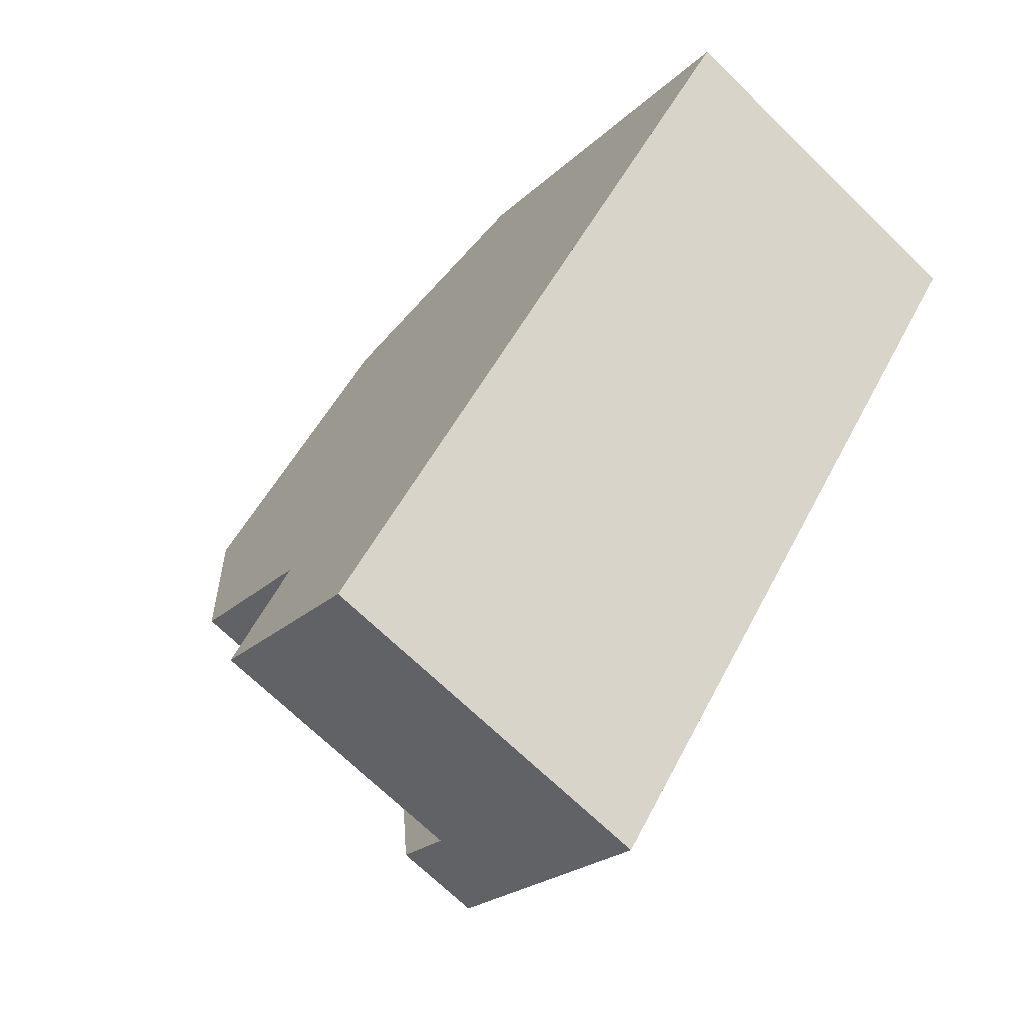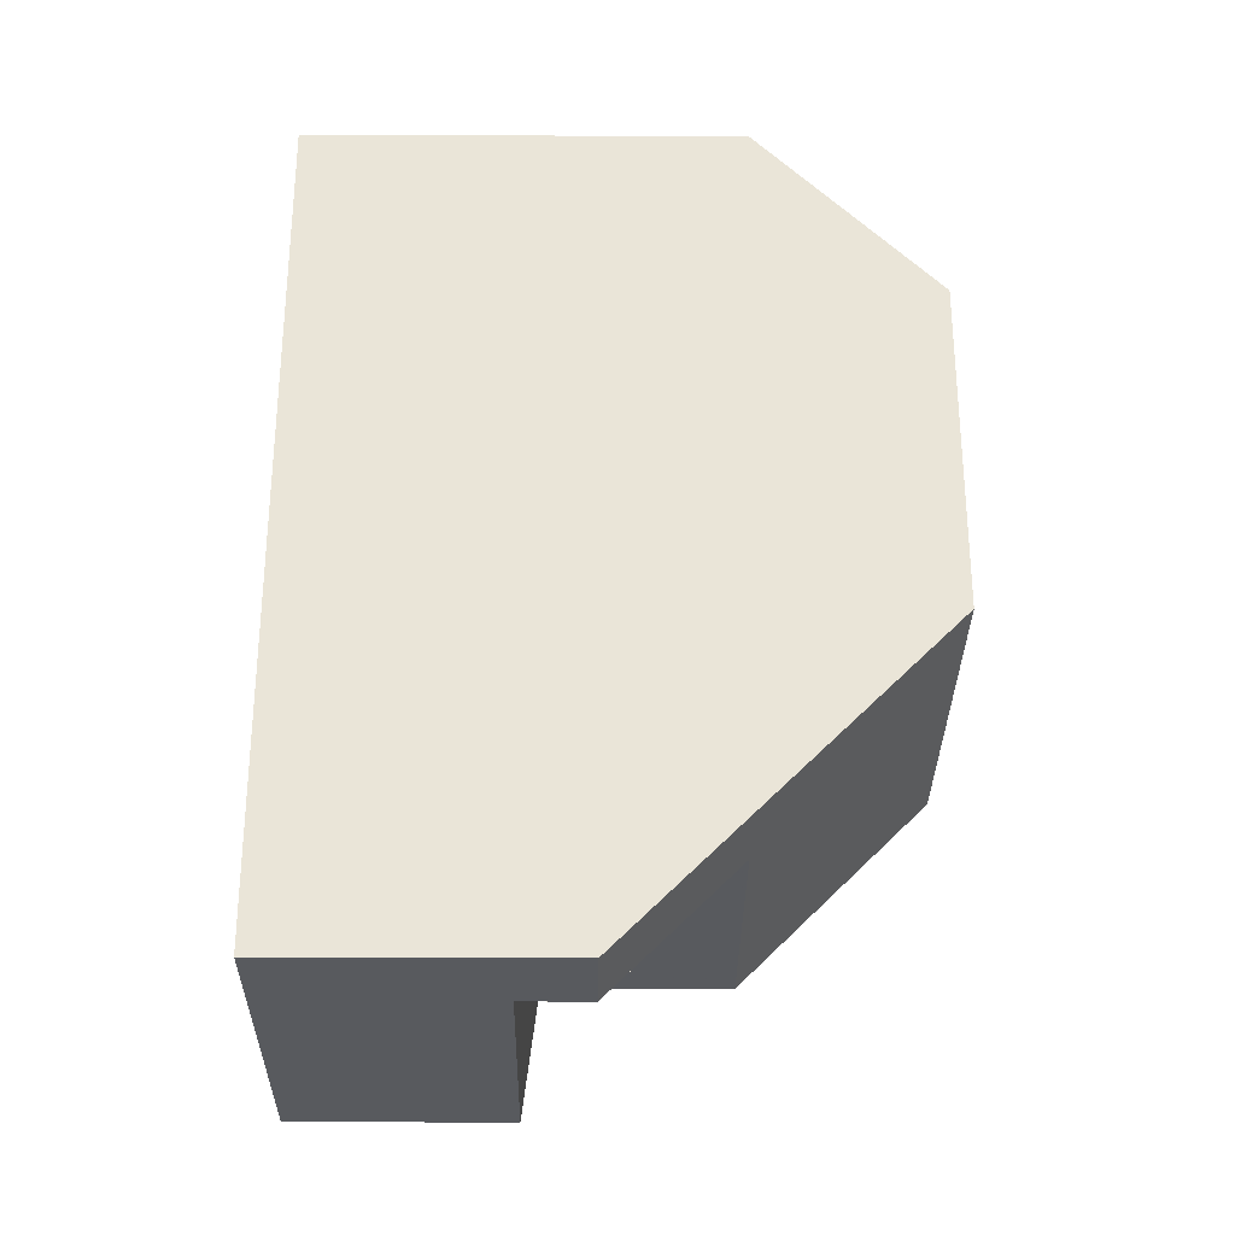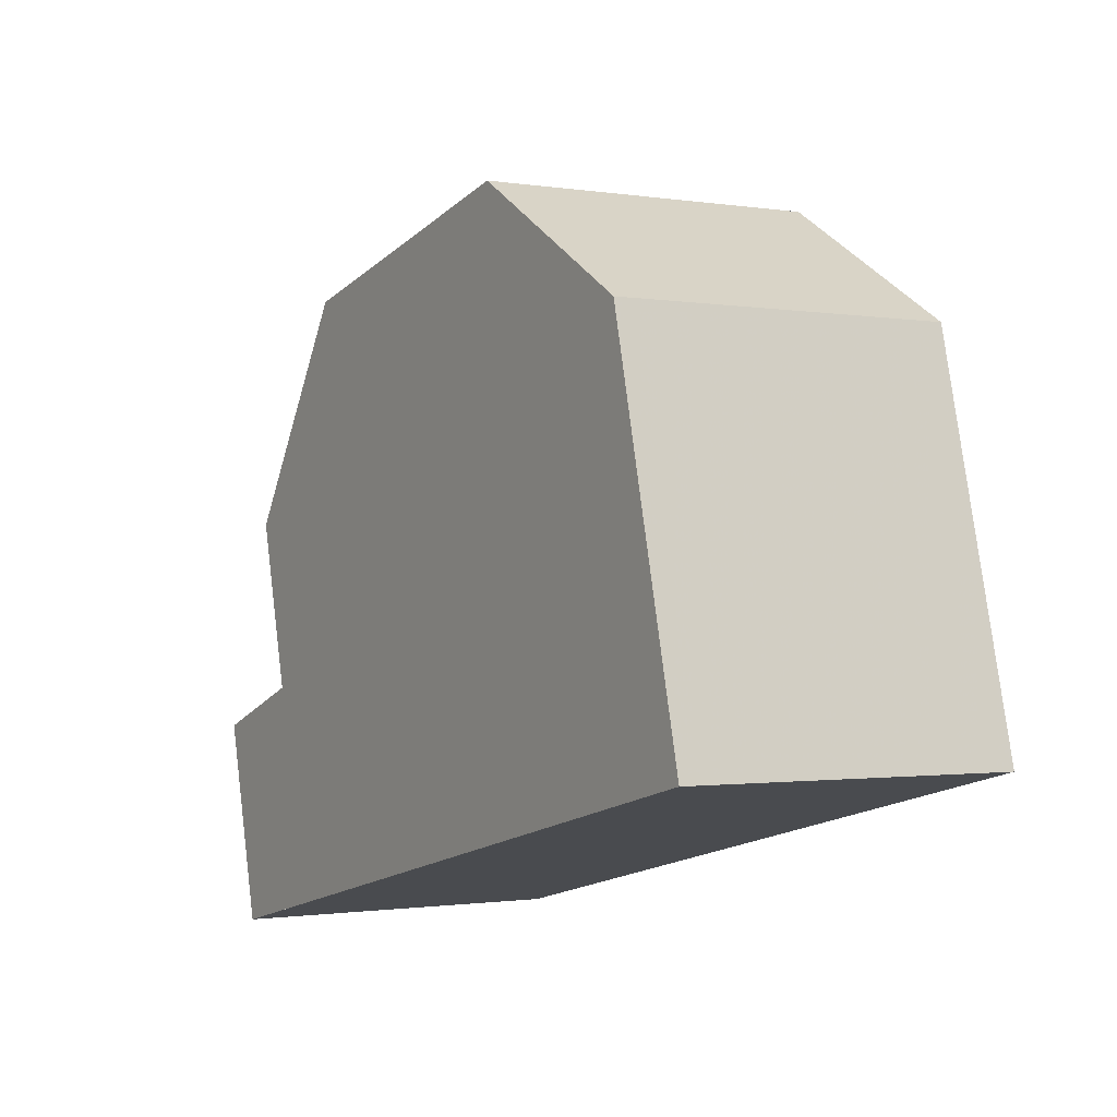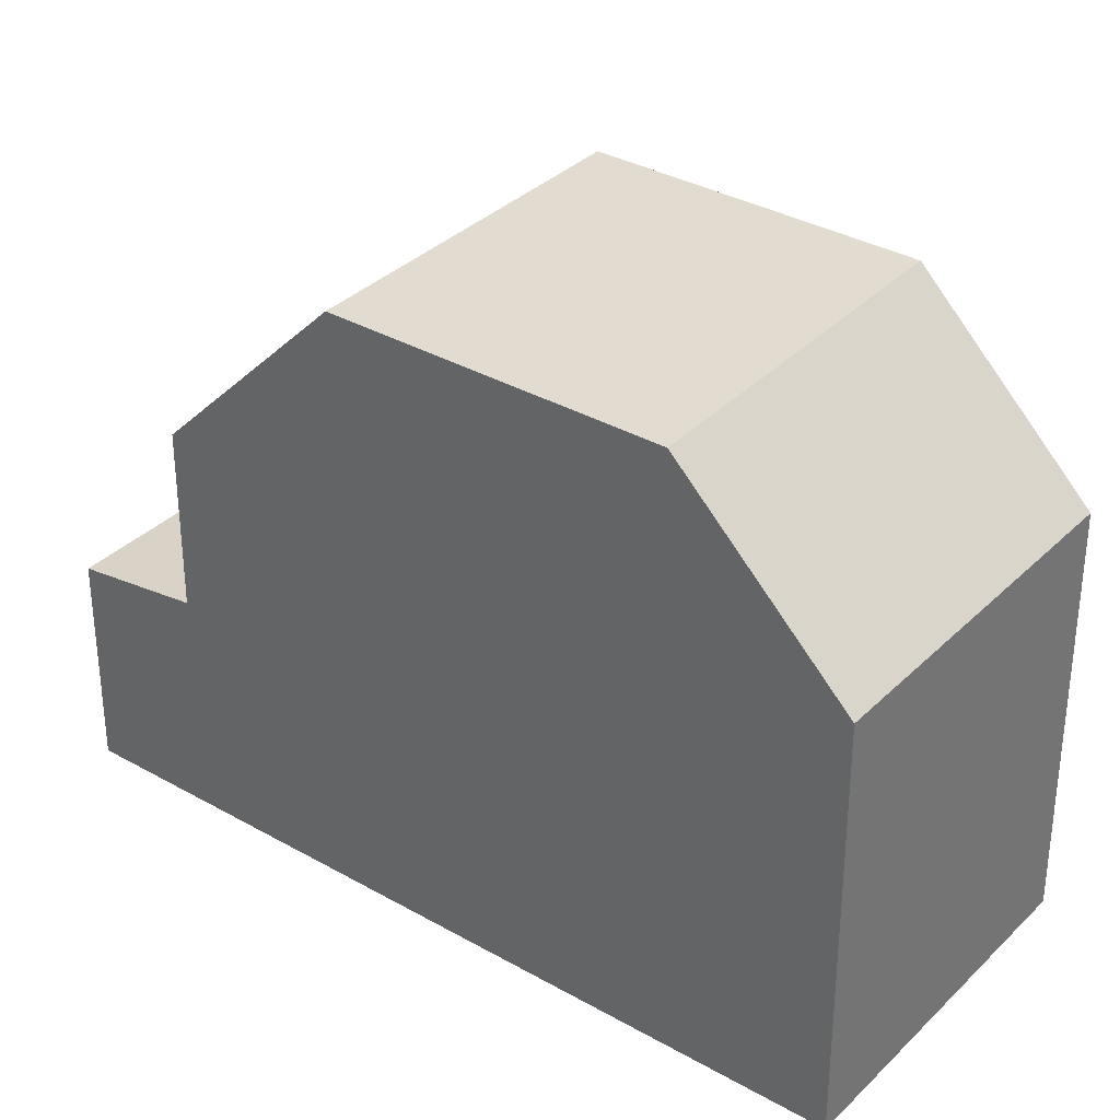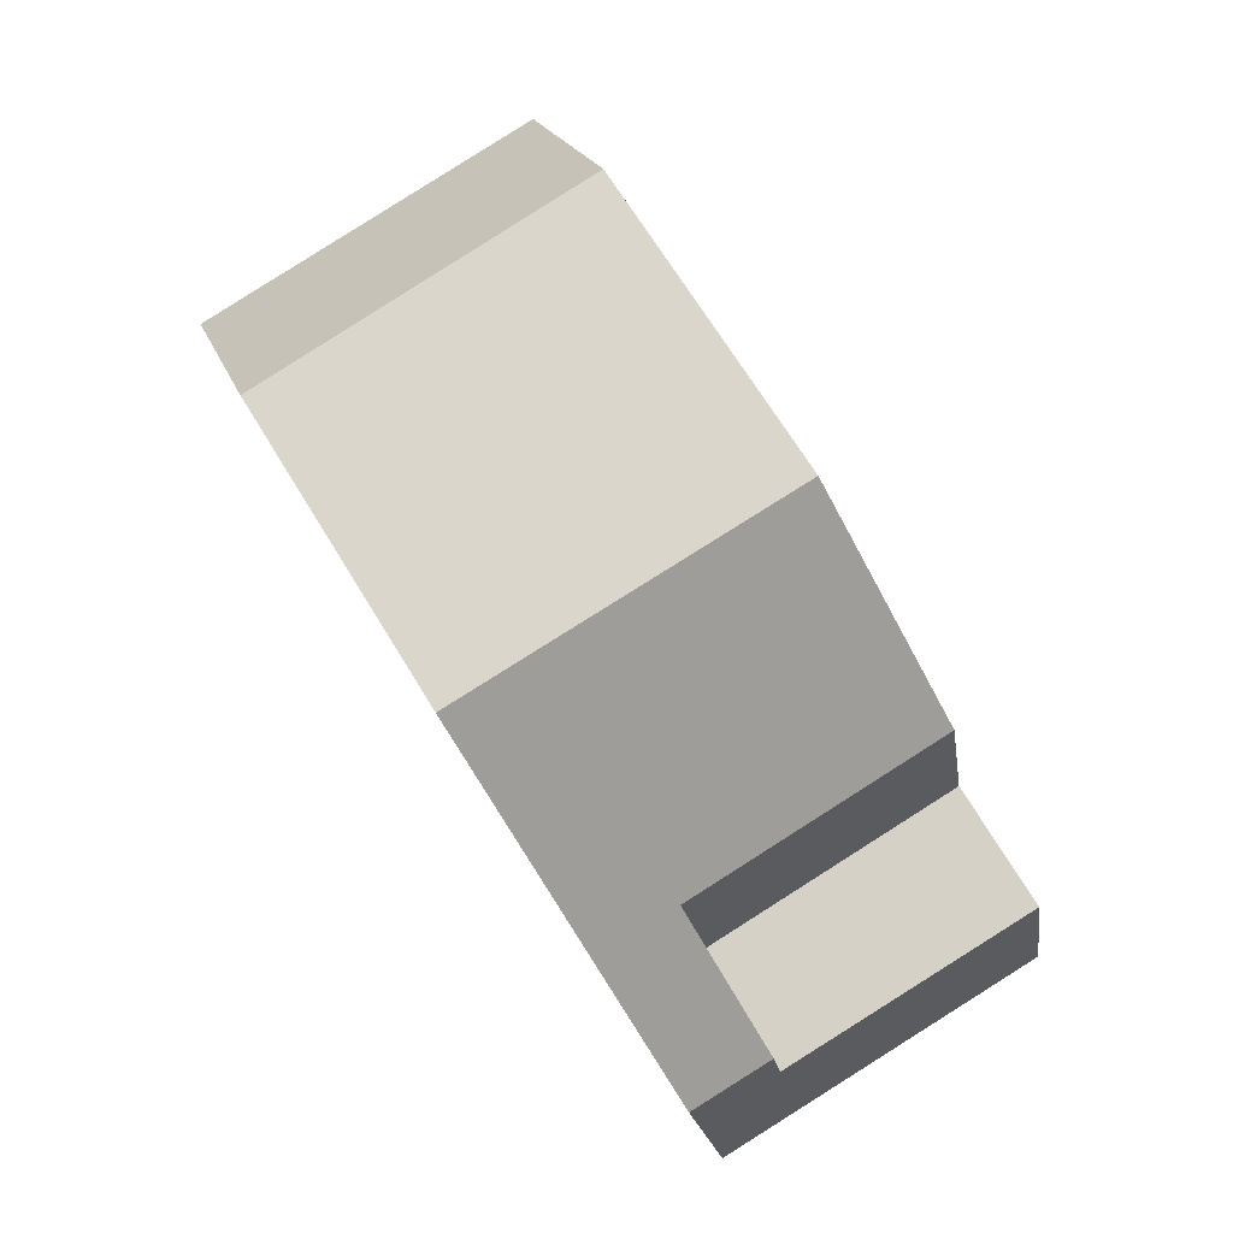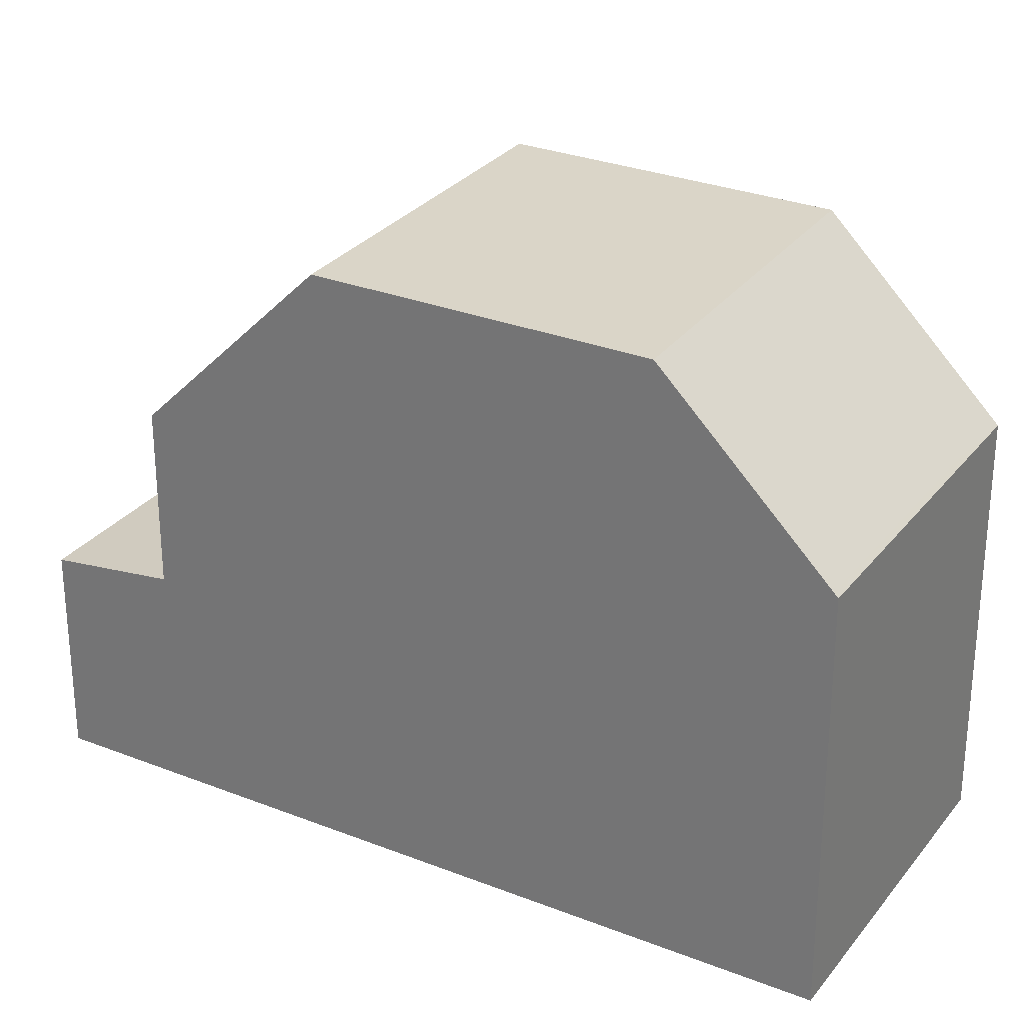
<metadata>
{"format":"obj","ext":"obj","renderer":"f3d","projection":"perspective","resolution":1024,"background":"white","views":[{"elev":-22.4,"azim":147.6,"up":"+Y"},{"elev":-62.0,"azim":-90.2,"up":"+Y"},{"elev":77.5,"azim":173.0,"up":"+Y"},{"elev":33.8,"azim":159.0,"up":"+Z"},{"elev":-19.0,"azim":7.9,"up":"+Y"},{"elev":28.7,"azim":151.7,"up":"+Z"}]}
</metadata>
<code>
v 166 -1816 3.98
v 159.9 -1806 5.879
v 164.3 -1804 5.869
v 170.3 -1814 2.988
v 163.7 -1813 8.366
v 168 -1810 8.316
v 165.5 -1806 8.307
v 161.2 -1809 8.356
v 161.3 -1809 8.356
v 163.7 -1813 8.365
v 168 -1810 8.316
v 163.7 -1813 8.366
v 161.2 -1809 8.356
v 165.5 -1806 8.307
v 169.4 -1812 5.704
v 167 -1816 3.968
v 169.4 -1812 3.205
v 166.1 -1814 3.23
v 169.4 -1812 3.205
v 167 -1816 3.016
v 163.7 -1813 8.365
v 166 -1816 3.979
v 160 -1806 5.878
v 161.3 -1809 8.356
v 166.1 -1814 3.23
v 165.1 -1815 5.724
v 165.1 -1815 5.724
v 166.1 -1814 5.719
v 169.4 -1812 5.704
v 160 -1806 5.936
v 160 -1807 5.936
v 164.3 -1804 5.926
v 166.1 -1814 3.23
v 164.7 -1812 8.354
v 162.3 -1808 8.344
v 166.1 -1814 5.719
v 166.1 -1814 5.719
v 164.7 -1812 8.354
v 161 -1806 5.934
v 161 -1806 5.876
v 162.3 -1808 8.344
v 167 -1816 3.016
v 167 -1816 3.968
v 166 -1816 4.033
v 167 -1816 4.022
v 167 -1816 3.022
v 167 -1816 4.022
v 167 -1816 3.022
v 170.3 -1814 2.995
v 165.9 -1816 4.034
v 165.9 -1816 4.034
v 166 -1816 3.98
v 166 -1816 0
v 165.9 -1816 0
v 160 -1806 5.878
v 159.9 -1806 5.879
v 159.9 -1806 0
v 160 -1806 8.882e-16
v 164.3 -1804 5.926
v 164.3 -1804 5.869
v 164.3 -1804 0
v 164.3 -1804 0
v 167 -1816 3.016
v 170.3 -1814 2.988
v 170.3 -1814 0
v 167 -1816 0
v 161.2 -1809 8.356
v 163.7 -1813 8.366
v 163.7 -1813 0
v 161.2 -1809 0
v 168 -1810 8.316
v 165.5 -1806 8.307
v 165.5 -1806 -1.776e-15
v 168 -1810 0
v 169.4 -1812 5.704
v 168 -1810 8.316
v 168 -1810 0
v 169.4 -1812 0
v 160 -1807 5.936
v 161.2 -1809 8.356
v 161.2 -1809 0
v 160 -1807 0
v 170.3 -1814 2.995
v 169.4 -1812 3.205
v 169.4 -1812 0
v 170.3 -1814 0
v 166 -1816 3.98
v 166 -1816 3.979
v 166 -1816 0
v 166 -1816 0
v 161 -1806 5.876
v 160 -1806 5.878
v 160 -1806 8.882e-16
v 161 -1806 0
v 163.7 -1813 8.366
v 165.1 -1815 5.724
v 165.1 -1815 0
v 163.7 -1813 0
v 159.9 -1806 5.879
v 160 -1807 5.936
v 160 -1807 0
v 159.9 -1806 0
v 165.5 -1806 8.307
v 164.3 -1804 5.926
v 164.3 -1804 0
v 165.5 -1806 -1.776e-15
v 164.3 -1804 5.869
v 161 -1806 5.876
v 161 -1806 0
v 164.3 -1804 0
v 166 -1816 3.979
v 167 -1816 3.968
v 167 -1816 4.441e-16
v 166 -1816 0
v 170.3 -1814 2.988
v 170.3 -1814 2.995
v 170.3 -1814 0
v 170.3 -1814 0
v 165.1 -1815 5.724
v 165.9 -1816 4.034
v 165.9 -1816 0
v 165.1 -1815 0
v 159.9 -1806 0
v 164.3 -1804 0
v 170.3 -1814 0
v 166 -1816 0
f 10 5 8 9
f 35 7 6 34
f 27 12 21 26
f 31 2 23 30
f 46 25 28 47
f 38 11 29 37
f 40 3 32 39
f 49 4 42 48
f 44 22 1 50
f 30 24 13 31
f 39 32 14 41
f 34 10 9 35
f 36 15 19 33
f 37 26 21 38
f 39 30 23 40
f 45 43 22 44
f 41 24 30 39
f 44 26 37 45
f 47 16 20 46
f 48 18 17 49
f 50 27 26 44
f 52 53 54 51
f 56 57 58 55
f 60 61 62 59
f 64 65 66 63
f 68 69 70 67
f 72 73 74 71
f 76 77 78 75
f 80 81 82 79
f 84 85 86 83
f 88 89 90 87
f 92 93 94 91
f 96 97 98 95
f 100 101 102 99
f 104 105 106 103
f 108 109 110 107
f 112 113 114 111
f 116 117 118 115
f 120 121 122 119
f 124 125 126 123

</code>
